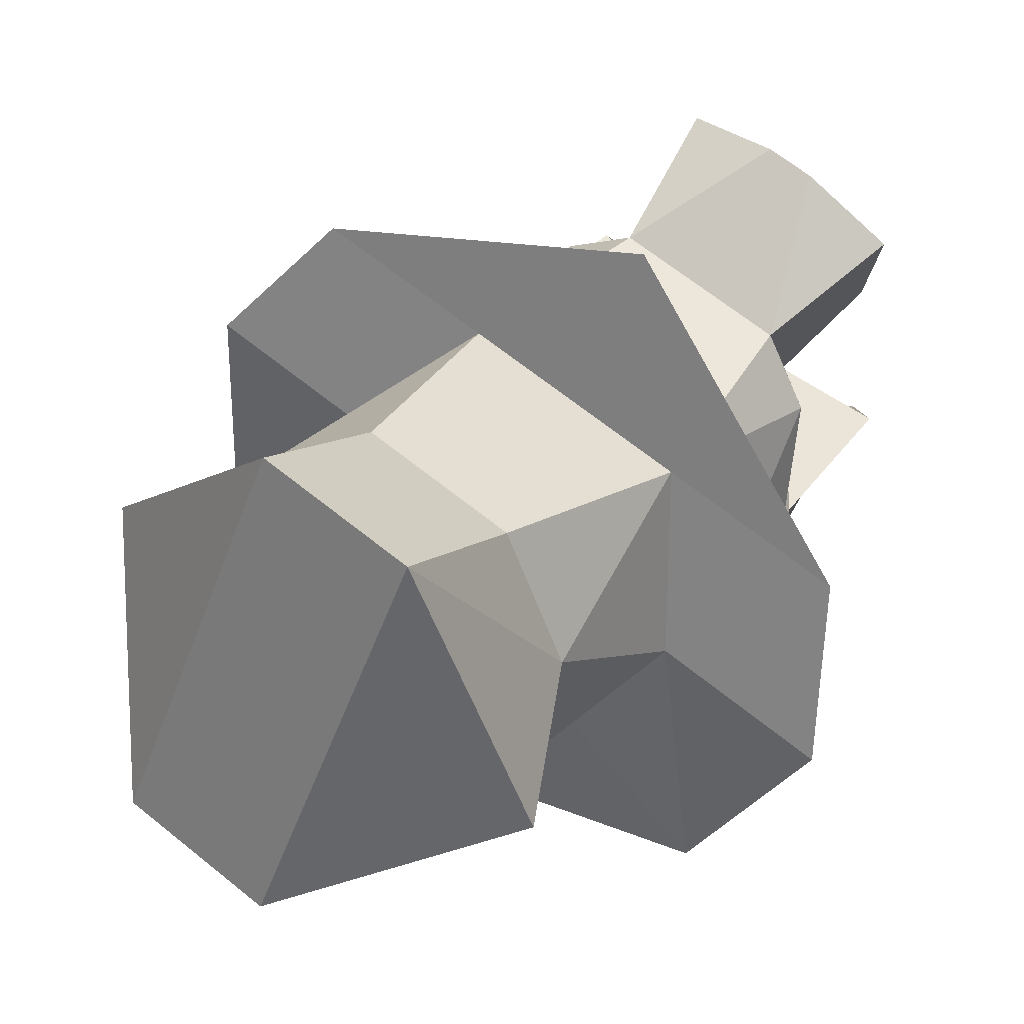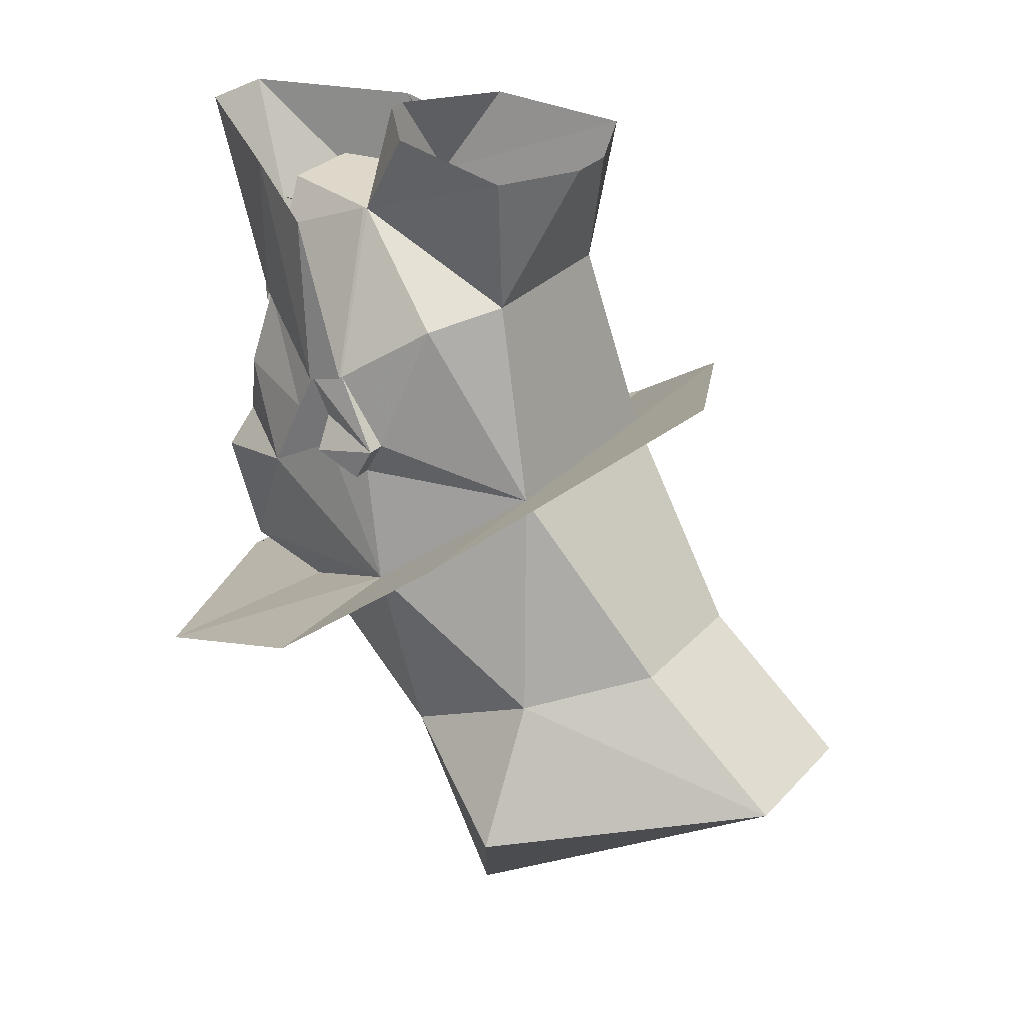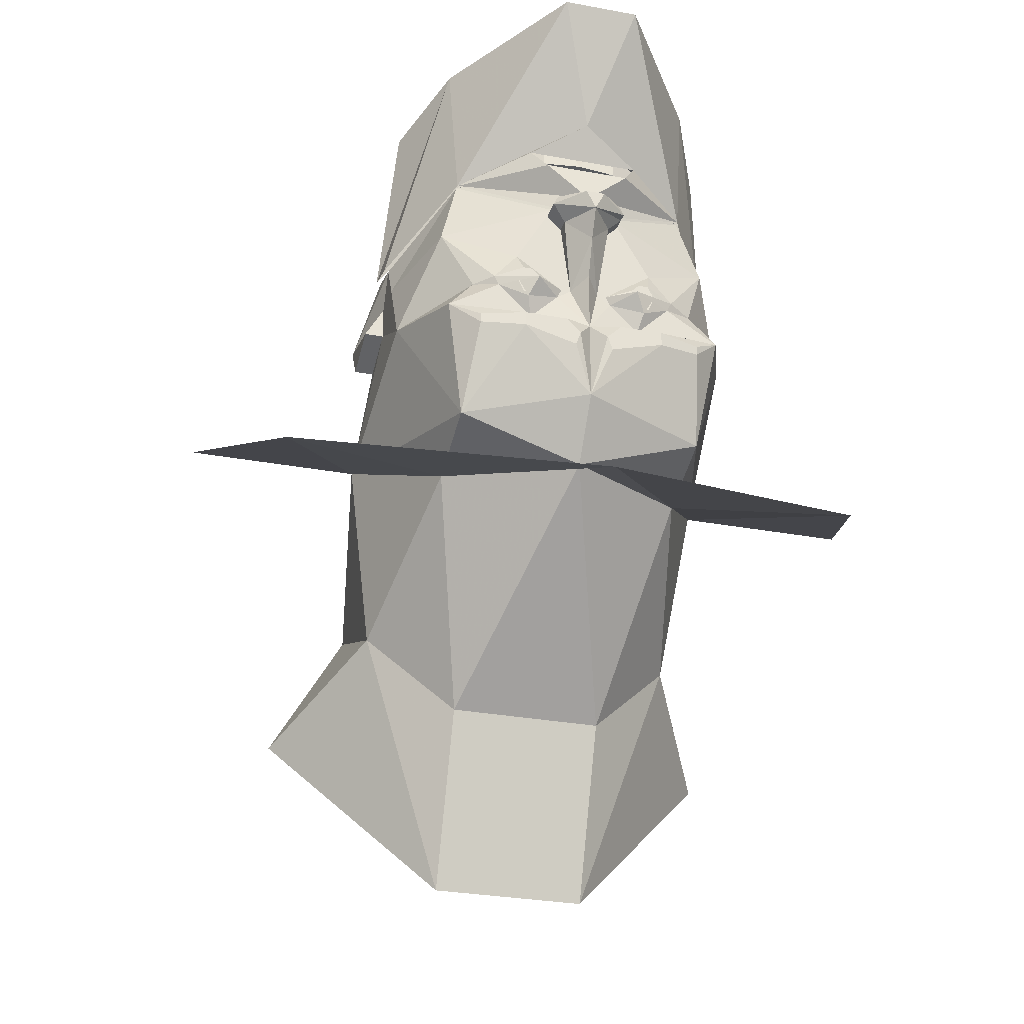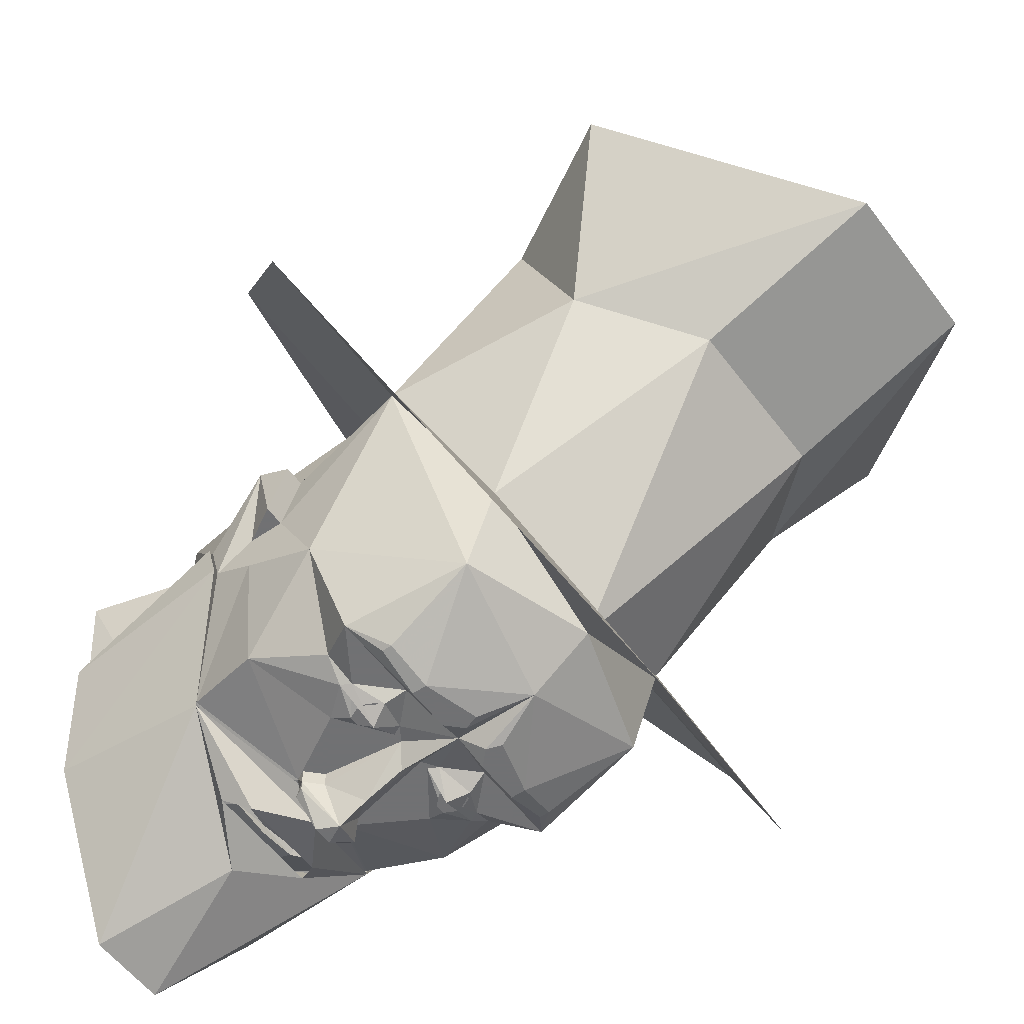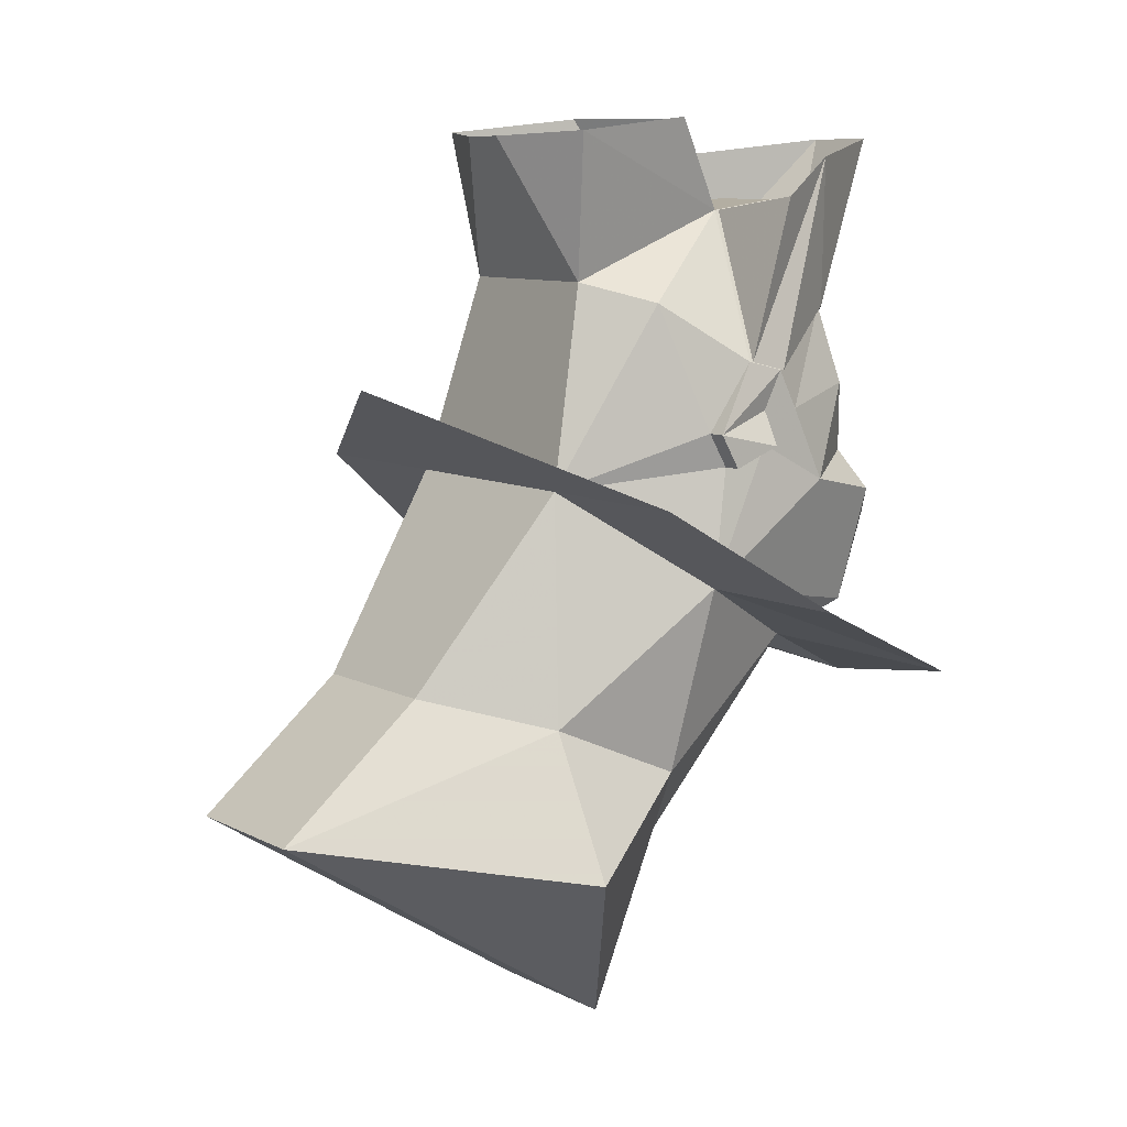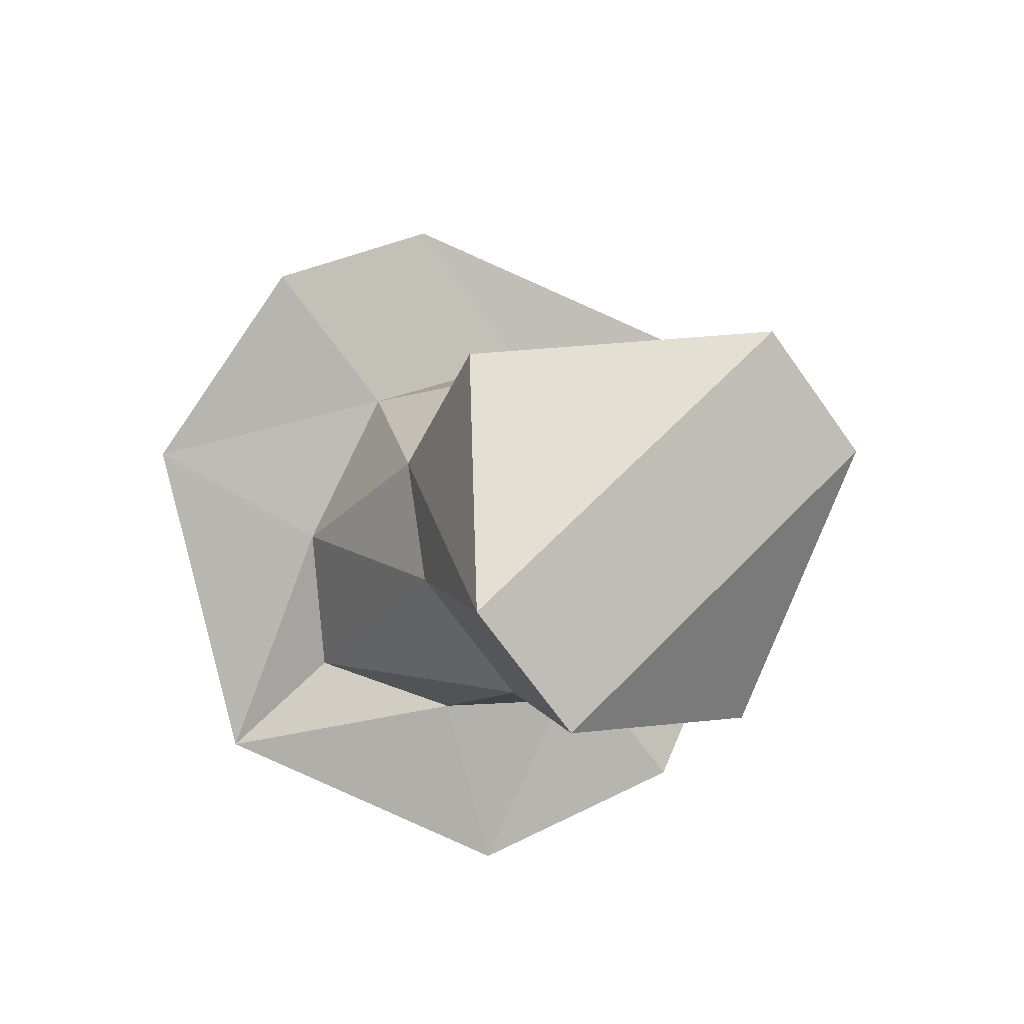
<metadata>
{"format":"obj","ext":"obj","renderer":"f3d","projection":"perspective","resolution":1024,"background":"white","views":[{"elev":64.7,"azim":39.3,"up":"+Z"},{"elev":28.1,"azim":-57.4,"up":"+Y"},{"elev":-29.1,"azim":164.5,"up":"+Y"},{"elev":-55.3,"azim":-54.0,"up":"+Z"},{"elev":8.6,"azim":55.0,"up":"+Y"},{"elev":-69.1,"azim":-54.6,"up":"+Y"}]}
</metadata>
<code>
v -0.1875 -0.1875 0.2812
v 0 -0.03125 0.5156
v 0.1875 -0.1875 0.2812
v -0.4844 -0.1875 0.2812
v -0.3125 -0.3438 0.0625
v -0.5938 -0.3438 0.0625
v -0.2656 -0.5469 0.3281
v -0.125 -0.5 0.5
v 0.125 -0.5 0.5
v -0.1406 0.1328 0.2031
v -0.2344 0.1016 0.1172
v -0.2891 -0.1016 0.05469
v -0.2891 -0.1562 0.02344
v -0.2891 -0.125 -0.05469
v -0.2891 -0.1875 -0.1719
v -0.2031 -0.4062 -0.2891
v -0.2031 -0.4531 -0.1562
v -0.4844 -0.4844 -0.2656
v -0.2656 -0.6406 0.1094
v -0.3906 -0.7656 0.3281
v -0.125 -0.7031 0.7344
v 0.125 -0.7031 0.7344
v 0.2656 -0.5469 0.3281
v 0.3125 -0.3438 0.0625
v 0.4844 -0.1875 0.2812
v 0.2891 -0.1562 0.02344
v 0.2891 -0.1016 0.05469
v 0.2344 0.1016 0.1172
v 0.1406 0.1328 0.2031
v -0.03906 0.3594 0.2891
v -0.1875 0.3672 0.2266
v -0.1172 0.2422 -0.08594
v -0.2891 0.007812 -0.02344
v -0.3203 -0.1016 0.05469
v -0.3203 -0.1562 0.02344
v -0.3203 -0.125 -0.05469
v -0.2891 -0.07031 -0.05469
v -0.2891 -0.07031 -0.1172
v -0.2344 -0.03906 -0.2578
v -0.1953 -0.1562 -0.2969
v -0.2344 -0.2188 -0.3203
v -0.1875 -0.2656 -0.3516
v -0.1172 -0.2734 -0.375
v 0 -0.375 -0.3516
v 0 -0.4688 -0.2812
v 0 -0.5781 -0.4688
v -0.125 -0.7812 0.04688
v -0.125 -1.062 0.1562
v 0.125 -1.062 0.1562
v 0.3906 -0.7656 0.3281
v 0.2656 -0.6406 0.1094
v 0.2031 -0.4531 -0.1562
v 0.4844 -0.4844 -0.2656
v 0.2031 -0.4062 -0.2891
v 0.2891 -0.1875 -0.1719
v 0.2891 -0.125 -0.05469
v 0.3203 -0.125 -0.05469
v 0.3203 -0.1562 0.02344
v 0.3203 -0.1016 0.05469
v 0.2891 0.007812 -0.02344
v 0.1172 0.2422 -0.08594
v 0.1875 0.3672 0.2266
v 0.03906 0.3594 0.2891
v 0.5938 -0.3438 0.0625
v 0.125 -0.7812 0.04688
v -0.2031 0.08594 -0.2422
v -0.09375 0.1172 -0.3281
v -0.07031 0.07812 -0.3516
v 0 0.01562 -0.3594
v -0.05469 0.007812 -0.3281
v 0.07031 0.07812 -0.3516
v 0.09375 0.1172 -0.3281
v 0.2031 0.08594 -0.2422
v 0.05469 0.007812 -0.3281
v 0.2969 0.007812 -0.02344
v 0.2812 0.2656 -0.1094
v 0.1172 0.2422 -0.09375
v 0.2188 0.3281 -0.2344
v 0.2969 -0.007812 -0.08594
v 0.0625 0.3594 -0.4531
v 0 0.1719 -0.3594
v -0.0625 0.3594 -0.4531
v -0.2188 0.3281 -0.2344
v -0.2969 -0.007812 -0.08594
v -0.2812 0.2656 -0.1094
v -0.2969 0.007812 -0.02344
v -0.1172 0.2422 -0.09375
v 0.1172 -0.2734 -0.375
v 0.1875 -0.2656 -0.3516
v 0.2344 -0.2188 -0.3203
v 0.1875 -0.1562 -0.2969
v 0.2344 -0.03906 -0.2578
v 0.2891 -0.07031 -0.1172
v 0.2891 -0.07031 -0.05469
v -0.2031 0.08594 -0.2344
v -0.05469 0.007812 -0.3203
v -0.1172 -0.1016 -0.3203
v -0.1562 -0.1484 -0.3203
v -0.1484 -0.1641 -0.3203
v -0.09375 -0.2188 -0.3203
v -0.1172 -0.25 -0.375
v -0.1875 -0.25 -0.3516
v -0.04688 -0.25 -0.375
v -0.02344 -0.2734 -0.375
v -0.03125 -0.2969 -0.375
v 0 -0.2422 -0.3516
v 0.02344 -0.2734 -0.375
v 0.03125 -0.2969 -0.375
v 0.1172 -0.25 -0.375
v 0.1875 -0.25 -0.3516
v 0.09375 -0.2188 -0.3203
v 0.1484 -0.1641 -0.3203
v 0.1562 -0.1484 -0.3203
v 0.1172 -0.1016 -0.3203
v 0.05469 0.007812 -0.3203
v 0.2031 0.08594 -0.2344
v 0.2891 -0.007812 -0.08594
v 0.05469 0.2578 -0.2578
v -0.08594 0.2578 -0.2578
v -0.01562 0.3906 -0.1016
v 0.01562 0.3906 -0.1016
v 0.1562 0.3906 0.007812
v -0.2891 -0.007812 -0.08594
v -0.0625 0.1172 -0.3047
v -0.09375 0.1016 -0.2969
v -0.07031 0.1016 -0.3047
v -0.01562 0.07812 -0.3203
v -0.02344 0.007812 -0.3203
v -0.04688 0.007812 -0.3438
v -0.0625 -0.007812 -0.3438
v -0.0625 -0.007812 -0.3203
v -0.03906 -0.03125 -0.3203
v -0.02344 -0.1562 -0.3203
v -0.03906 -0.1562 -0.3203
v -0.1094 -0.1328 -0.3359
v -0.1016 -0.1875 -0.3359
v -0.04688 -0.1719 -0.3203
v 0.04688 -0.25 -0.375
v 0.04688 -0.1719 -0.3203
v 0.1016 -0.1875 -0.3359
v 0.1094 -0.1328 -0.3359
v 0.03906 -0.1562 -0.3203
v 0.02344 -0.1562 -0.3203
v 0.03906 -0.03125 -0.3203
v 0.0625 -0.007812 -0.3203
v 0.05469 0.007812 -0.3438
v 0.02344 0.007812 -0.3203
v 0.01562 0.07812 -0.3203
v 0.07031 0.1016 -0.3047
v 0.09375 0.1016 -0.2969
v 0.0625 0.1172 -0.3047
v 0 0.1172 -0.3125
v 0 0.1172 -0.2969
v -0.0625 0.1094 -0.2969
v -0.01562 0.09375 -0.3203
v 0 0.007812 -0.3516
v 0 0.007812 -0.375
v 0.01562 0 -0.3984
v -0.01562 0 -0.3984
v -0.05469 0.007812 -0.3594
v -0.0625 -0.007812 -0.3594
v 0 -0.03125 -0.3984
v -0.03906 -0.03125 -0.3438
v 0 -0.07812 -0.375
v 0 -0.1406 -0.3516
v -0.1484 0.3906 0.007812
v 0.05469 0.007812 -0.3594
v 0.03906 -0.03125 -0.3438
v 0.0625 -0.007812 -0.3438
v 0.0625 -0.007812 -0.3594
v 0.0625 0.1094 -0.2969
v 0.01562 0.09375 -0.3203
v -0.08594 -0.1562 -0.3516
v 0.08594 -0.1562 -0.3516
v -0.09375 -0.1719 -0.3359
v -0.1094 -0.1719 -0.3359
v -0.1172 -0.1641 -0.3359
v -0.1172 -0.1484 -0.3359
v -0.1094 -0.1406 -0.3359
v -0.09375 -0.1406 -0.3359
v -0.08594 -0.1484 -0.3359
v -0.08594 -0.1641 -0.3359
v -0.09375 -0.1797 -0.3359
v -0.1094 -0.1797 -0.3359
v -0.09375 -0.1328 -0.3359
v -0.07812 -0.1484 -0.3359
v -0.07812 -0.1641 -0.3359
v 0.07812 -0.1641 -0.3359
v 0.07812 -0.1484 -0.3359
v 0.09375 -0.1328 -0.3359
v 0.1172 -0.1484 -0.3359
v 0.1172 -0.1641 -0.3359
v 0.1094 -0.1797 -0.3359
v 0.09375 -0.1797 -0.3359
v 0.08594 -0.1641 -0.3359
v 0.08594 -0.1484 -0.3359
v 0.09375 -0.1406 -0.3359
v 0.1094 -0.1406 -0.3359
v 0.1094 -0.1719 -0.3359
v 0.09375 -0.1719 -0.3359
f 1 2 3
f 1 3 2
f 1 2 4
f 1 4 2
f 4 1 5
f 4 5 6
f 4 6 5
f 4 5 1
f 5 17 18
f 5 18 6
f 5 6 18
f 5 18 17
f 3 24 25
f 3 25 24
f 17 45 46
f 17 46 18
f 17 18 46
f 17 46 45
f 24 52 53
f 24 53 52
f 2 25 3
f 2 3 25
f 25 64 24
f 25 24 64
f 64 24 53
f 64 53 24
f 52 53 46
f 52 46 45
f 52 45 46
f 52 46 53
f 1 5 7
f 1 7 8
f 1 8 9
f 1 9 3
f 5 17 19
f 5 19 7
f 7 19 20
f 7 20 21
f 7 21 8
f 8 21 22
f 8 22 9
f 9 22 23
f 9 23 3
f 3 23 24
f 17 47 19
f 19 47 48
f 19 48 20
f 21 48 49
f 21 49 22
f 22 50 23
f 23 50 51
f 23 51 24
f 24 51 52
f 45 52 65
f 45 65 47
f 47 65 49
f 47 49 48
f 52 51 65
f 65 51 49
f 49 51 50
f 1 3 10
f 1 10 11
f 1 11 12
f 1 12 13
f 1 13 5
f 5 13 14
f 5 14 15
f 5 15 16
f 5 16 17
f 3 24 26
f 3 26 27
f 3 27 28
f 3 28 29
f 3 29 10
f 10 29 30
f 10 30 31
f 10 31 32
f 10 32 11
f 11 32 33
f 11 33 12
f 12 33 34
f 12 34 35
f 12 35 13
f 13 35 36
f 13 36 14
f 14 36 37
f 14 37 38
f 14 38 15
f 15 38 39
f 15 39 40
f 15 40 41
f 15 41 16
f 16 41 42
f 16 42 43
f 16 43 44
f 16 44 45
f 16 45 17
f 24 52 54
f 24 54 55
f 24 55 56
f 24 56 26
f 26 56 57
f 26 57 58
f 26 58 27
f 27 58 59
f 27 59 60
f 27 60 28
f 28 60 61
f 28 61 29
f 29 61 62
f 29 62 63
f 29 63 30
f 54 45 44
f 54 44 88
f 54 88 89
f 54 89 90
f 54 90 55
f 55 90 91
f 55 91 92
f 55 92 93
f 55 93 56
f 56 93 94
f 56 94 94
f 56 94 57
f 57 94 59
f 57 59 58
f 45 54 52
f 38 95 39
f 39 95 96
f 39 96 97
f 39 97 98
f 39 98 40
f 40 98 99
f 40 99 41
f 41 99 100
f 41 100 101
f 41 101 102
f 41 102 42
f 43 105 44
f 44 105 104
f 44 104 106
f 44 106 107
f 44 107 108
f 44 108 88
f 89 110 90
f 90 110 109
f 90 109 111
f 90 111 112
f 90 112 91
f 91 112 113
f 91 113 92
f 92 113 114
f 92 114 115
f 92 115 116
f 92 116 93
f 93 116 117
f 93 117 94
f 94 117 59
f 59 117 60
f 60 117 61
f 61 117 116
f 61 116 118
f 61 118 119
f 61 119 32
f 61 32 120
f 61 120 121
f 61 121 122
f 61 122 62
f 38 123 95
f 95 123 32
f 95 32 119
f 95 119 124
f 95 124 125
f 95 125 126
f 95 126 96
f 96 126 127
f 96 127 128
f 96 128 129
f 96 129 130
f 96 130 131
f 96 131 97
f 97 131 132
f 97 132 133
f 97 133 134
f 97 134 135
f 97 135 98
f 99 136 100
f 100 136 137
f 100 137 106
f 100 106 103
f 100 103 101
f 117 94 94
f 35 34 36
f 36 34 37
f 37 34 123
f 37 123 37
f 37 37 14
f 34 33 123
f 123 33 32
f 106 104 103
f 106 138 107
f 109 138 111
f 111 138 106
f 111 106 139
f 111 139 140
f 111 140 112
f 113 141 114
f 114 141 142
f 114 142 143
f 114 143 144
f 114 144 145
f 114 145 115
f 115 145 146
f 115 146 147
f 115 147 148
f 115 148 149
f 115 149 116
f 116 149 150
f 116 150 151
f 116 151 118
f 118 151 152
f 118 152 119
f 119 152 124
f 126 155 127
f 127 155 148
f 127 148 147
f 127 147 128
f 128 147 156
f 128 156 156
f 156 156 157
f 156 157 157
f 157 157 158
f 157 159 160
f 157 160 129
f 129 160 130
f 130 160 161
f 130 161 162
f 130 162 163
f 130 163 131
f 131 163 132
f 132 163 133
f 133 163 164
f 133 164 165
f 133 165 106
f 133 106 137
f 133 137 134
f 32 31 166
f 32 166 120
f 38 37 123
f 157 146 167
f 157 167 158
f 157 158 159
f 159 158 162
f 159 162 162
f 159 162 161
f 159 161 160
f 143 106 165
f 143 165 164
f 143 164 168
f 143 168 144
f 144 168 169
f 144 169 145
f 145 169 146
f 146 169 167
f 167 169 170
f 167 170 158
f 158 170 162
f 162 170 168
f 162 168 164
f 162 164 163
f 164 162 162
f 168 170 169
f 143 142 139
f 143 139 106
f 155 172 148
f 148 172 149
f 136 99 173
f 136 173 137
f 137 173 134
f 99 98 173
f 174 112 140
f 174 140 139
f 174 139 142
f 174 113 112
f 17 45 47
f 20 48 21
f 22 49 50
f 66 67 68
f 66 68 69
f 66 69 70
f 71 72 73
f 71 73 69
f 71 69 68
f 69 73 74
f 76 75 78
f 78 75 79
f 78 79 73
f 78 73 80
f 80 73 81
f 80 81 82
f 82 81 66
f 82 66 83
f 83 66 84
f 83 84 85
f 85 84 86
f 73 72 81
f 81 72 67
f 81 67 66
f 75 76 77
f 85 86 87
f 42 102 101
f 42 101 43
f 43 101 103
f 43 103 104
f 43 104 105
f 88 108 109
f 88 109 110
f 88 110 89
f 107 138 108
f 108 138 109
f 98 135 99
f 99 135 136
f 112 140 113
f 113 140 141
f 134 137 136
f 134 136 135
f 139 142 141
f 139 141 140
f 124 152 153
f 124 153 154
f 124 154 125
f 150 171 151
f 151 171 153
f 151 153 152
f 125 154 126
f 126 154 153
f 126 153 155
f 153 171 149
f 153 149 172
f 153 172 155
f 150 149 171
f 157 158 159
f 175 176 177
f 175 177 178
f 175 178 179
f 175 179 180
f 175 180 181
f 175 181 182
f 195 196 197
f 195 197 198
f 195 198 191
f 195 191 192
f 195 192 199
f 195 199 200
f 183 184 177
f 183 177 178
f 183 178 135
f 183 135 185
f 183 185 186
f 183 186 187
f 188 189 190
f 188 190 141
f 188 141 191
f 188 191 192
f 188 192 193
f 188 193 194

</code>
